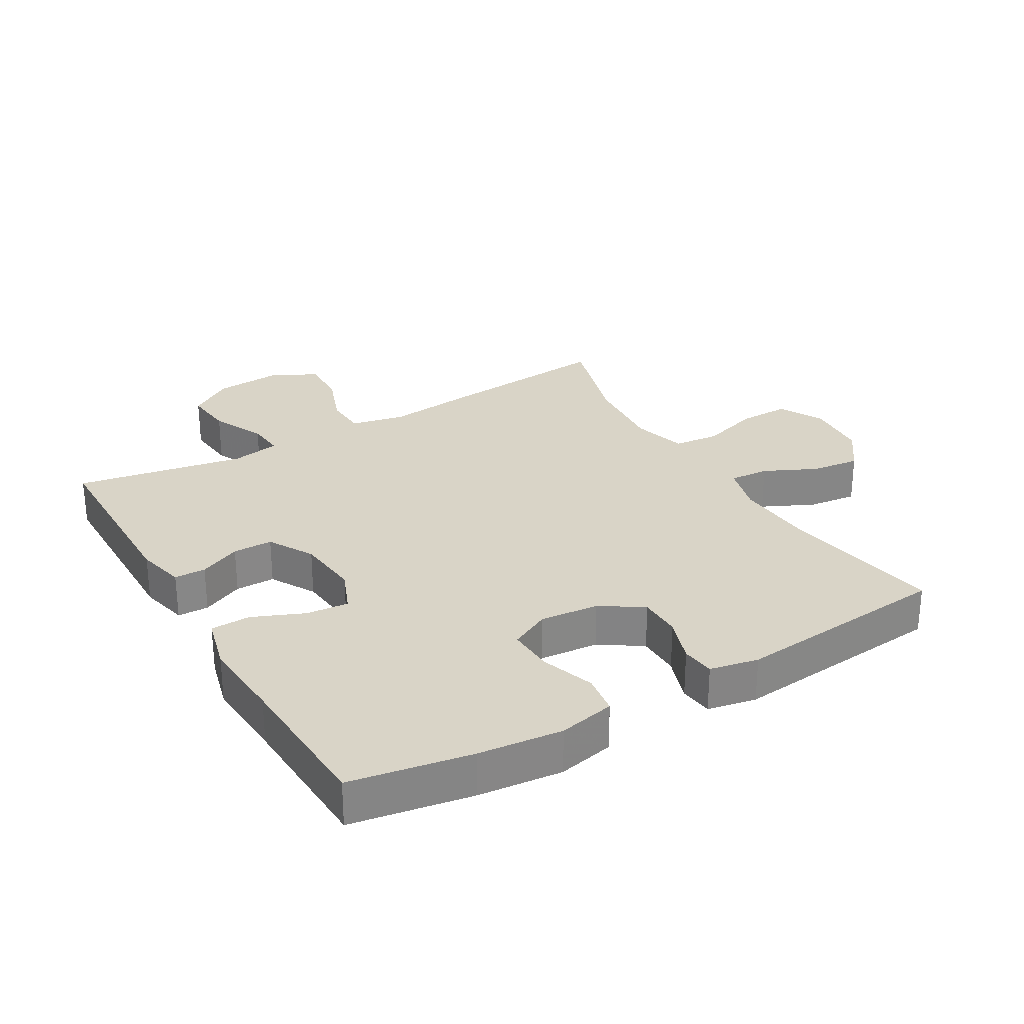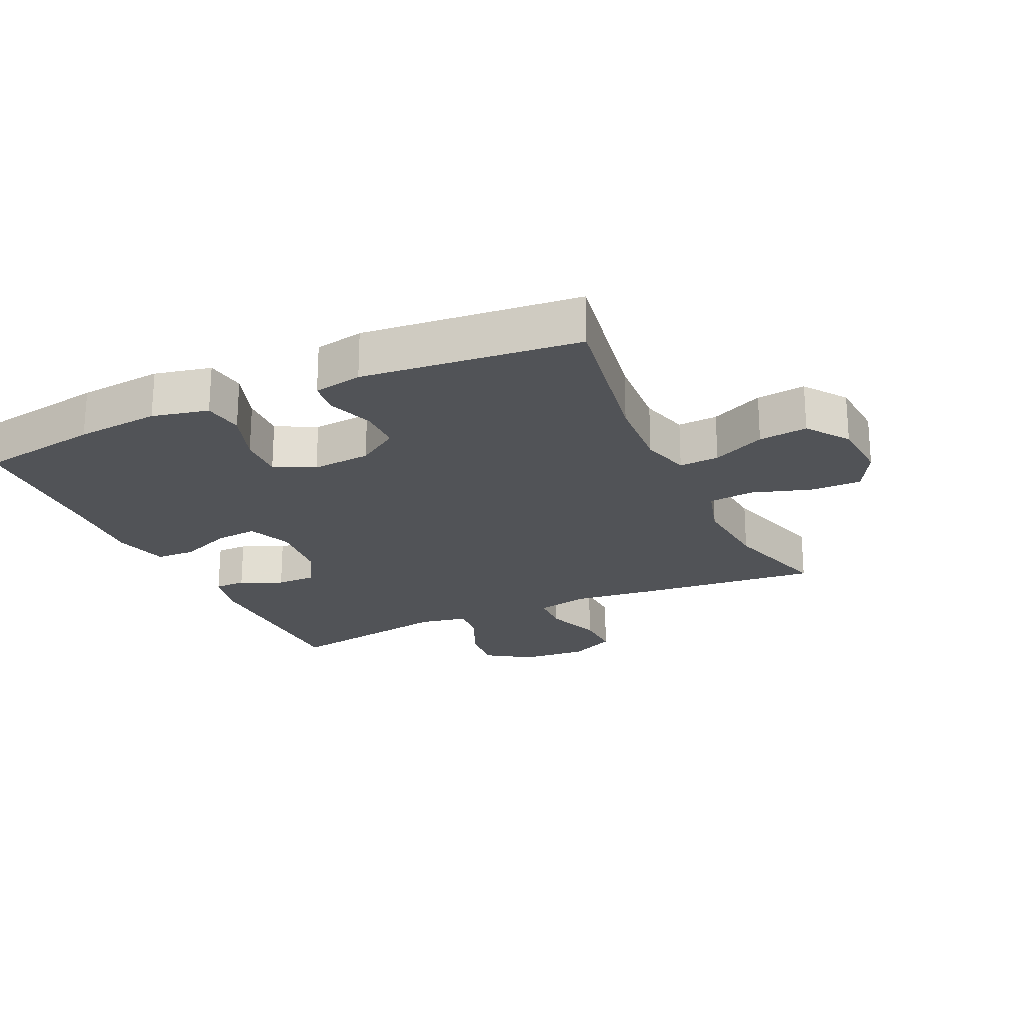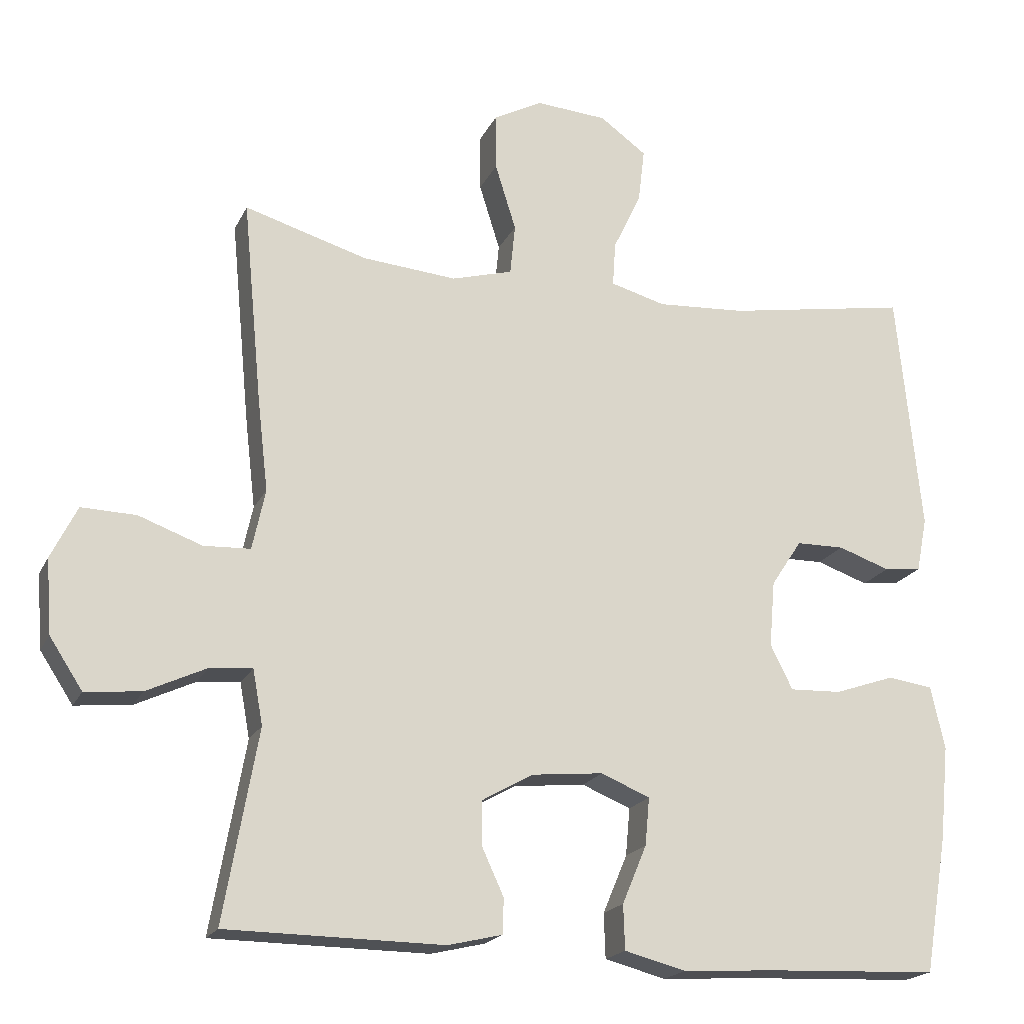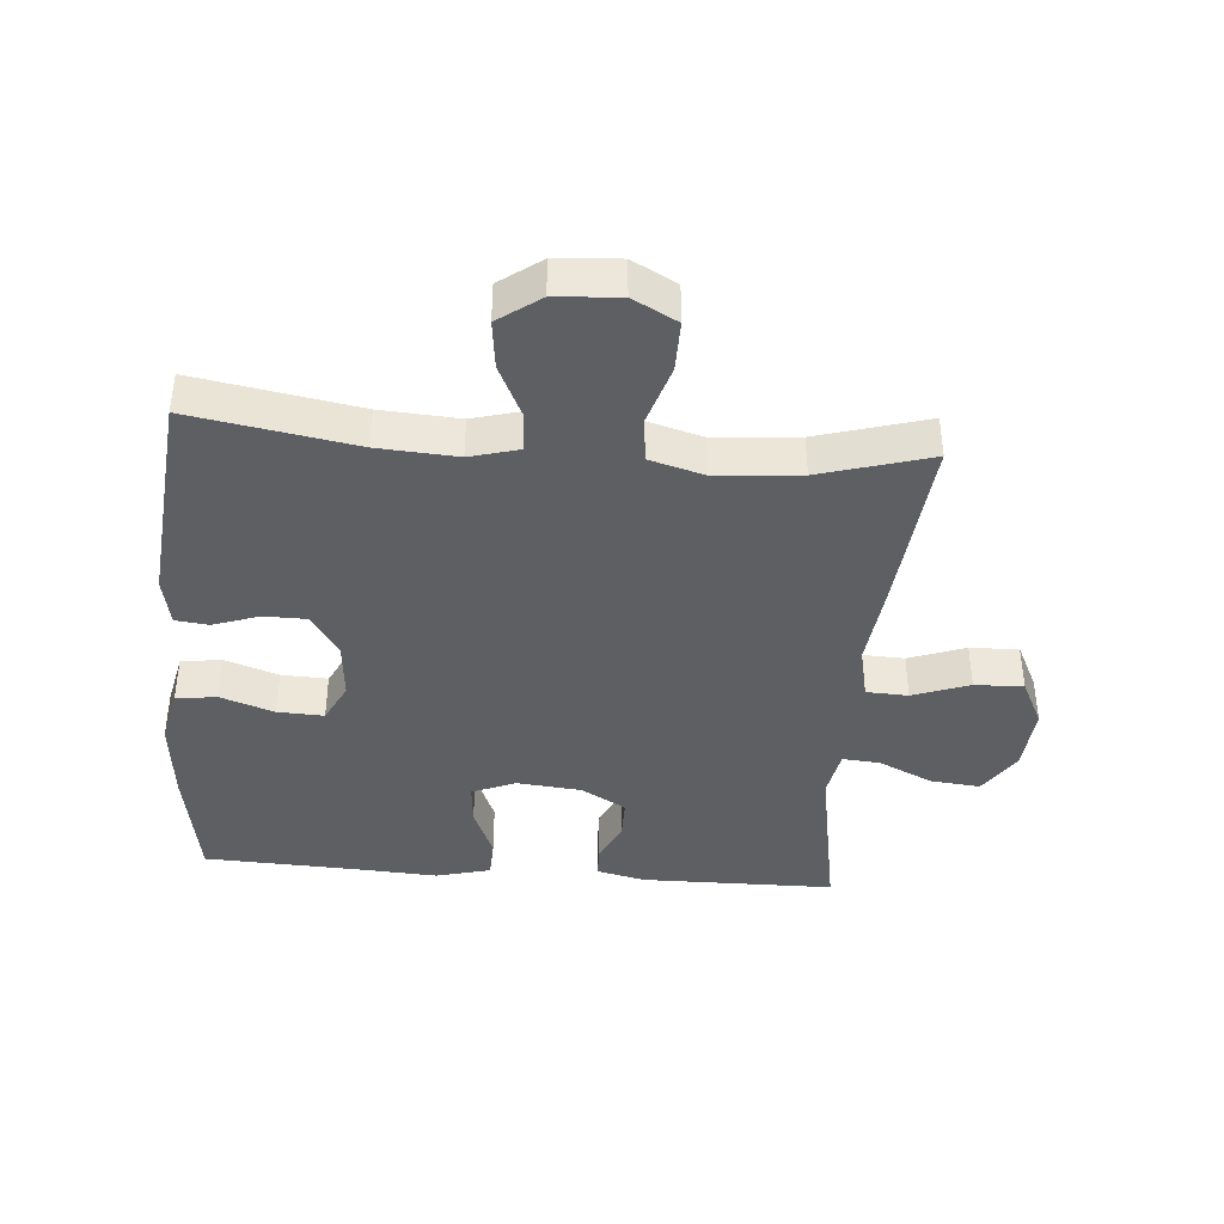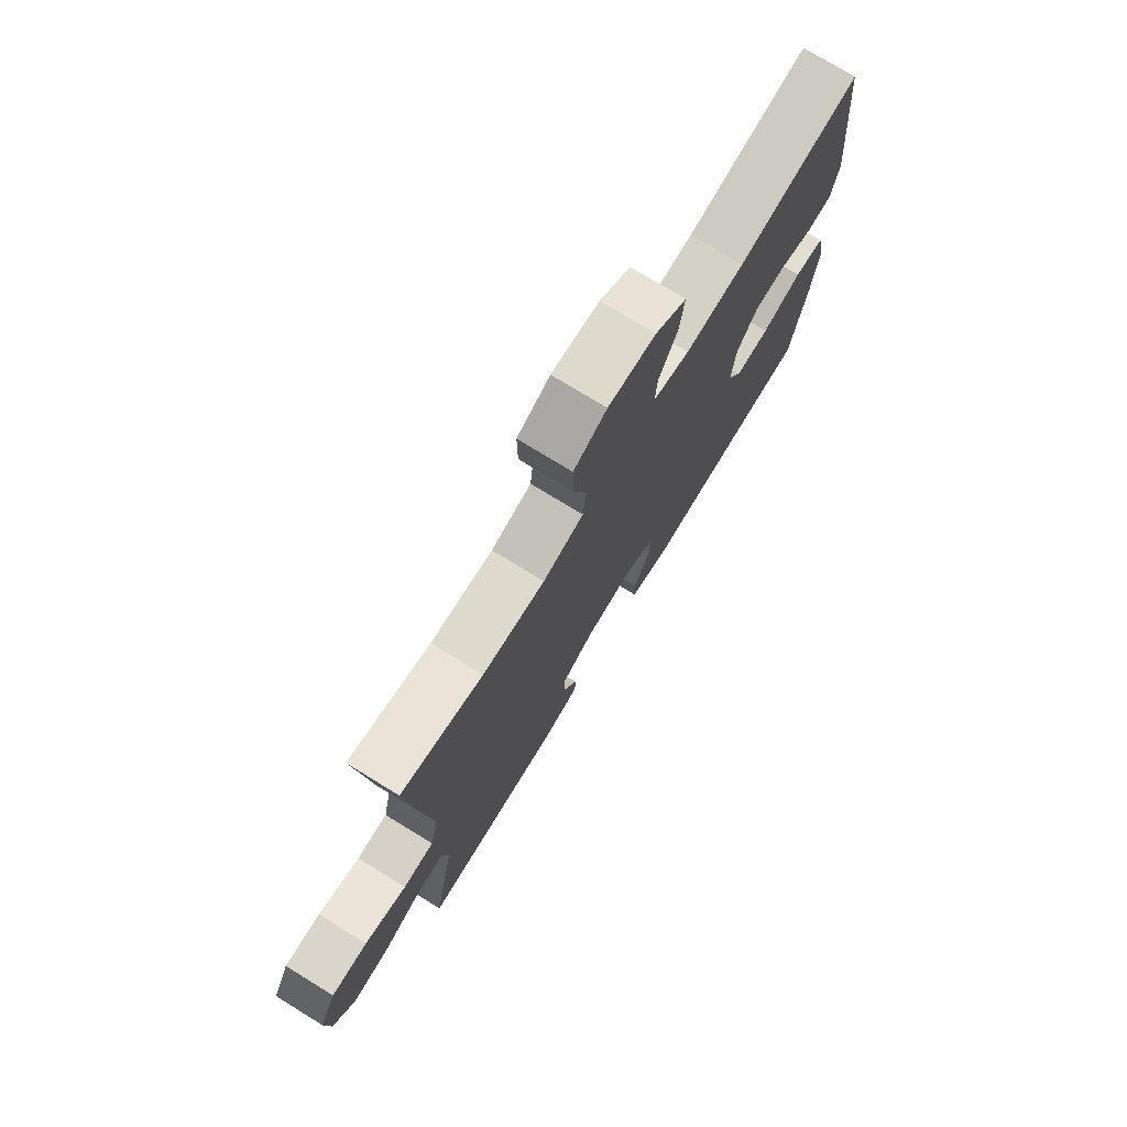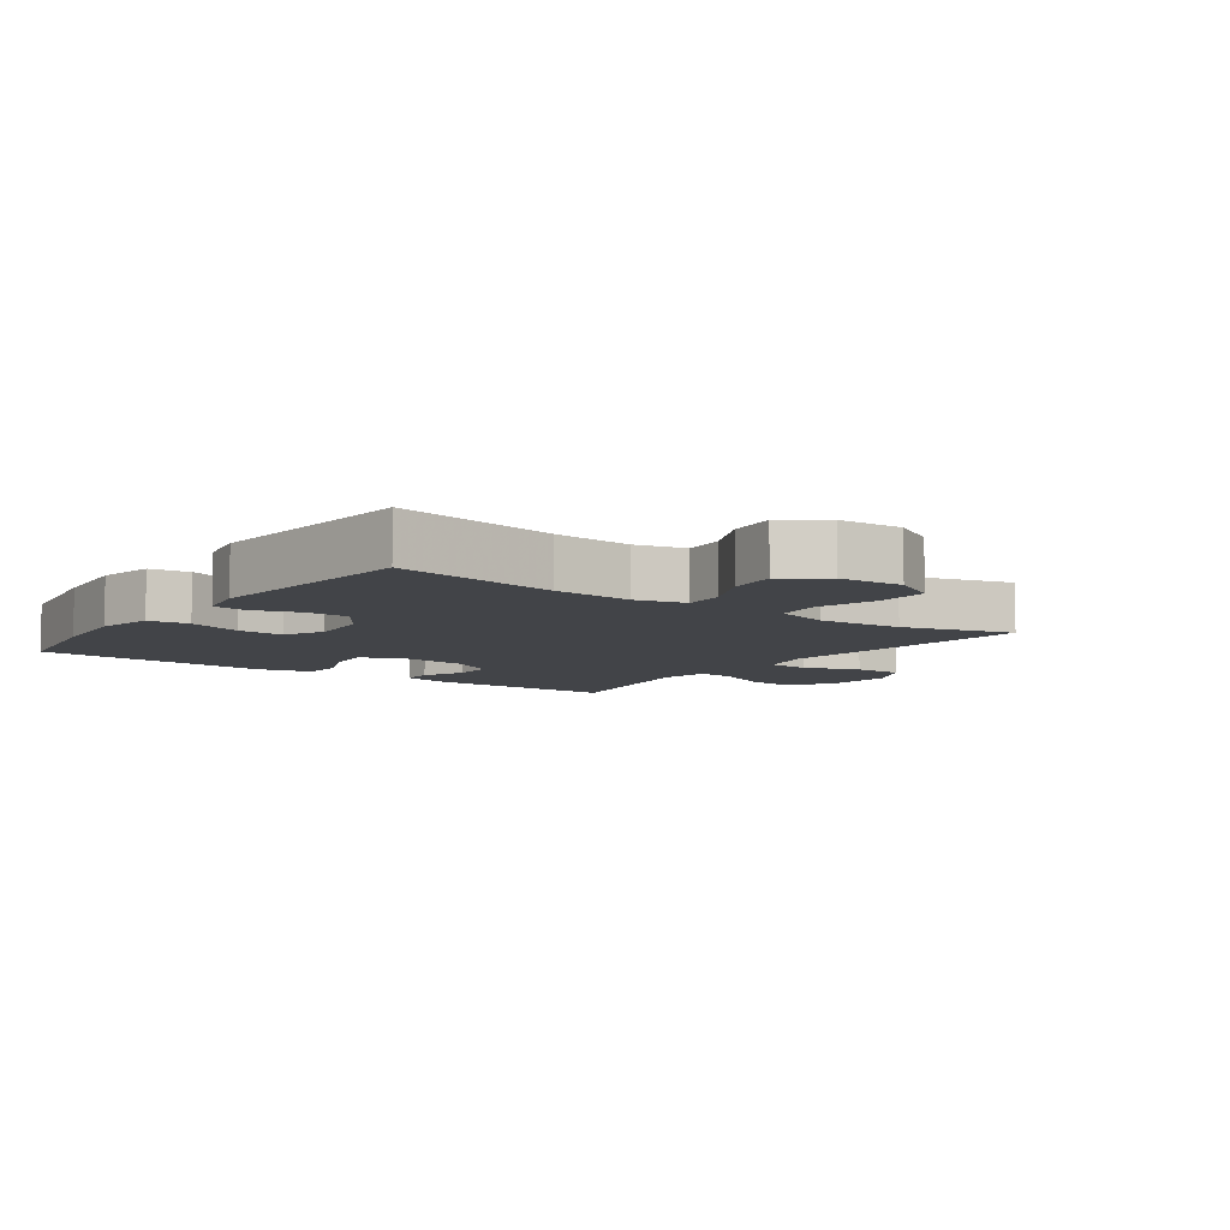
<metadata>
{"format":"obj","ext":"obj","renderer":"f3d","projection":"perspective","resolution":1024,"background":"white","views":[{"elev":28.4,"azim":-120.3,"up":"+Y"},{"elev":-22.2,"azim":-65.3,"up":"+Y"},{"elev":-19.6,"azim":160.4,"up":"+Z"},{"elev":-40.4,"azim":-4.6,"up":"+Y"},{"elev":75.8,"azim":121.5,"up":"+Z"},{"elev":-7.7,"azim":-36.1,"up":"+Y"}]}
</metadata>
<code>
v 0.5 0.07 0.5
v 0.473 0.07 0.217
v 0.458 0.07 0.088
v 0.476 0.07 0.004
v 0.541 0.07 0.001
v 0.629 0.07 0.033
v 0.705 0.07 0.035
v 0.741 0.07 -0.038
v 0.733 0.07 -0.141
v 0.687 0.07 -0.211
v 0.609 0.07 -0.203
v 0.526 0.07 -0.164
v 0.467 0.07 -0.159
v 0.453 0.07 -0.235
v 0.5 0.07 -0.5
v 0.199 0.07 -0.503
v 0.123 0.07 -0.485
v 0.122 0.07 -0.436
v 0.152 0.07 -0.371
v 0.152 0.07 -0.309
v 0.082 0.07 -0.269
v -0.018 0.07 -0.259
v -0.086 0.07 -0.287
v -0.08 0.07 -0.353
v -0.046 0.07 -0.434
v -0.048 0.07 -0.496
v -0.133 0.07 -0.518
v -0.265 0.07 -0.51
v -0.5 0.07 -0.5
v -0.532 0.07 -0.311
v -0.545 0.07 -0.18
v -0.526 0.07 -0.092
v -0.463 0.07 -0.083
v -0.379 0.07 -0.112
v -0.307 0.07 -0.115
v -0.276 0.07 -0.053
v -0.284 0.07 0.039
v -0.327 0.07 0.104
v -0.394 0.07 0.105
v -0.466 0.07 0.08
v -0.518 0.07 0.086
v -0.533 0.07 0.162
v -0.5 0.07 0.5
v -0.245 0.07 0.456
v -0.122 0.07 0.448
v -0.045 0.07 0.469
v -0.049 0.07 0.531
v -0.088 0.07 0.613
v -0.097 0.07 0.689
v -0.032 0.07 0.736
v 0.067 0.07 0.743
v 0.136 0.07 0.706
v 0.135 0.07 0.627
v 0.106 0.07 0.534
v 0.113 0.07 0.463
v 0.198 0.07 0.439
v 0.329 0.07 0.45
v 0.5 0 0.5
v 0.473 0 0.217
v 0.458 0 0.088
v 0.476 0 0.004
v 0.541 0 0.001
v 0.629 0 0.033
v 0.705 0 0.035
v 0.741 0 -0.038
v 0.733 0 -0.141
v 0.687 0 -0.211
v 0.609 0 -0.203
v 0.526 0 -0.164
v 0.467 0 -0.159
v 0.453 0 -0.235
v 0.5 0 -0.5
v 0.199 0 -0.503
v 0.123 0 -0.485
v 0.122 0 -0.436
v 0.152 0 -0.371
v 0.152 0 -0.309
v 0.082 0 -0.269
v -0.018 0 -0.259
v -0.086 0 -0.287
v -0.08 0 -0.353
v -0.046 0 -0.434
v -0.048 0 -0.496
v -0.133 0 -0.518
v -0.265 0 -0.51
v -0.5 0 -0.5
v -0.532 0 -0.311
v -0.545 0 -0.18
v -0.526 0 -0.092
v -0.463 0 -0.083
v -0.379 0 -0.112
v -0.307 0 -0.115
v -0.276 0 -0.053
v -0.284 0 0.039
v -0.327 0 0.104
v -0.394 0 0.105
v -0.466 0 0.08
v -0.518 0 0.086
v -0.533 0 0.162
v -0.5 0 0.5
v -0.245 0 0.456
v -0.122 0 0.448
v -0.045 0 0.469
v -0.049 0 0.531
v -0.088 0 0.613
v -0.097 0 0.689
v -0.032 0 0.736
v 0.067 0 0.743
v 0.136 0 0.706
v 0.135 0 0.627
v 0.106 0 0.534
v 0.113 0 0.463
v 0.198 0 0.439
v 0.329 0 0.45
f 51 52 53 54
f 51 54 55
f 50 51 55
f 47 48 49 50
f 46 47 50 55
f 45 46 55 56
f 41 42 43 44
f 39 40 41 44
f 38 39 44 45
f 37 38 45 56
f 31 32 33 34
f 31 34 35
f 28 29 30 31
f 28 31 35
f 27 28 35 36
f 24 25 26 27
f 23 24 27 36
f 16 17 18 19
f 14 15 16 19
f 13 14 19 20
f 9 10 11 12
f 9 12 13
f 8 9 13
f 5 6 7 8
f 4 5 8 13
f 3 4 13 20
f 57 1 2 3
f 22 23 36 37
f 21 22 37 56
f 21 56 57
f 3 20 21 57
f 111 110 109 108
f 112 111 108
f 112 108 107
f 107 106 105 104
f 112 107 104 103
f 113 112 103 102
f 101 100 99 98
f 101 98 97 96
f 102 101 96 95
f 113 102 95 94
f 91 90 89 88
f 92 91 88
f 88 87 86 85
f 92 88 85
f 93 92 85 84
f 84 83 82 81
f 93 84 81 80
f 76 75 74 73
f 76 73 72 71
f 77 76 71 70
f 69 68 67 66
f 70 69 66
f 70 66 65
f 65 64 63 62
f 70 65 62 61
f 77 70 61 60
f 60 59 58 114
f 94 93 80 79
f 113 94 79 78
f 114 113 78
f 114 78 77 60
f 1 58 59 2
f 2 59 60 3
f 3 60 61 4
f 4 61 62 5
f 5 62 63 6
f 6 63 64 7
f 7 64 65 8
f 8 65 66 9
f 9 66 67 10
f 10 67 68 11
f 11 68 69 12
f 12 69 70 13
f 13 70 71 14
f 14 71 72 15
f 15 72 73 16
f 16 73 74 17
f 17 74 75 18
f 18 75 76 19
f 19 76 77 20
f 20 77 78 21
f 21 78 79 22
f 22 79 80 23
f 23 80 81 24
f 24 81 82 25
f 25 82 83 26
f 26 83 84 27
f 27 84 85 28
f 28 85 86 29
f 29 86 87 30
f 30 87 88 31
f 31 88 89 32
f 32 89 90 33
f 33 90 91 34
f 34 91 92 35
f 35 92 93 36
f 36 93 94 37
f 37 94 95 38
f 38 95 96 39
f 39 96 97 40
f 40 97 98 41
f 41 98 99 42
f 42 99 100 43
f 43 100 101 44
f 44 101 102 45
f 45 102 103 46
f 46 103 104 47
f 47 104 105 48
f 48 105 106 49
f 49 106 107 50
f 50 107 108 51
f 51 108 109 52
f 52 109 110 53
f 53 110 111 54
f 54 111 112 55
f 55 112 113 56
f 56 113 114 57
f 57 114 58 1

</code>
